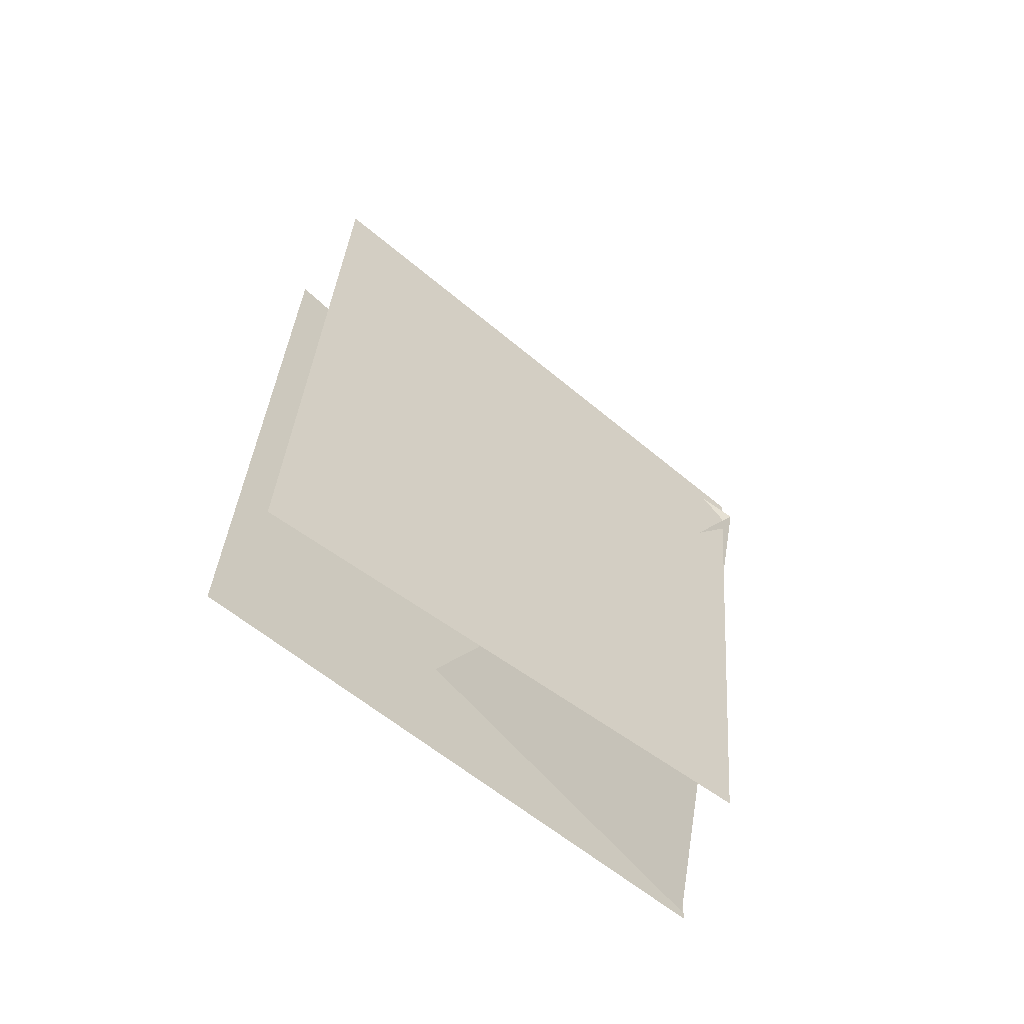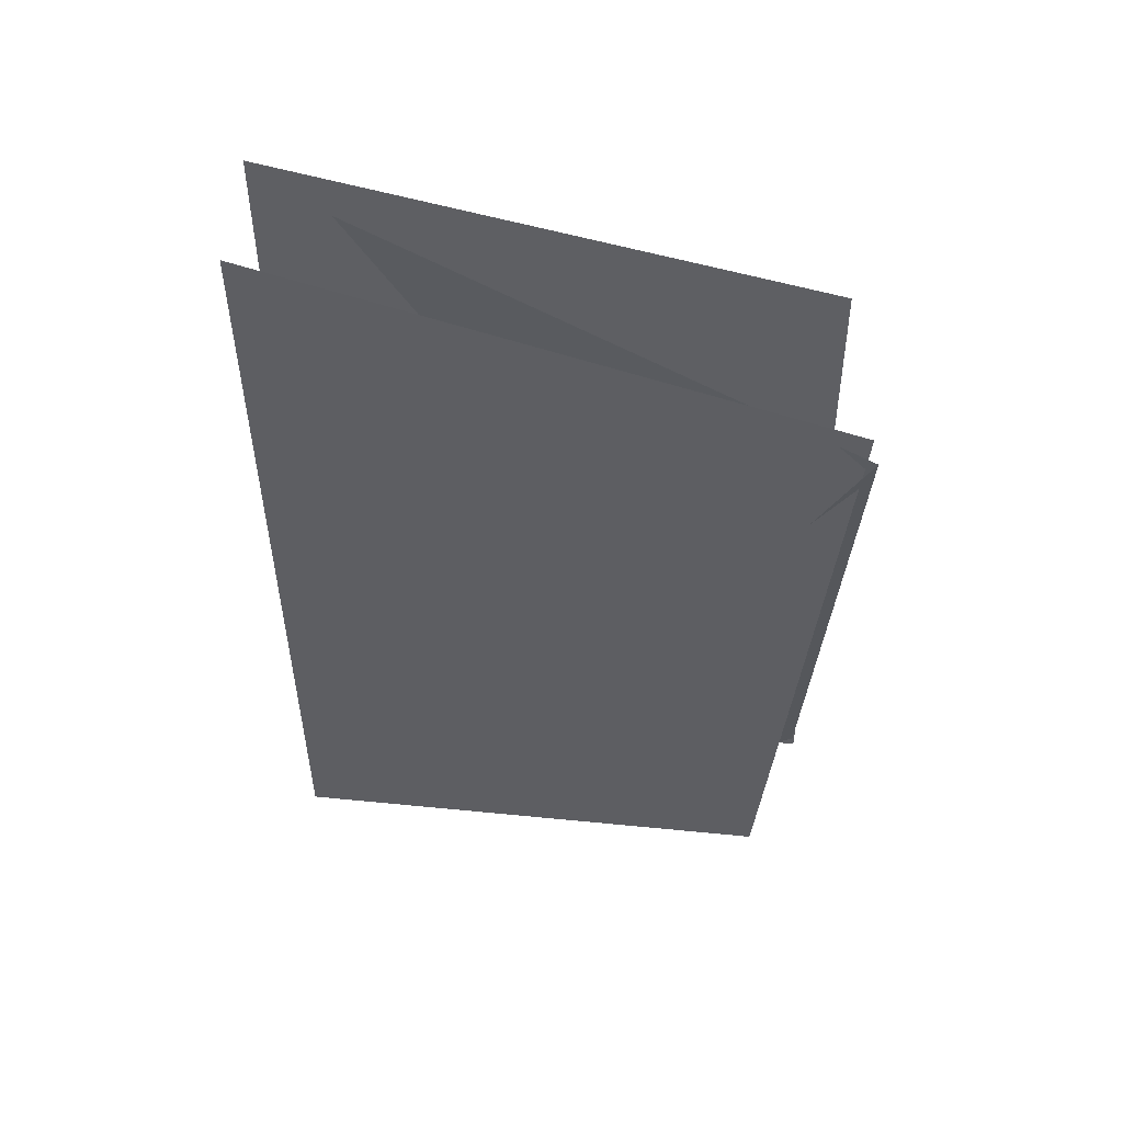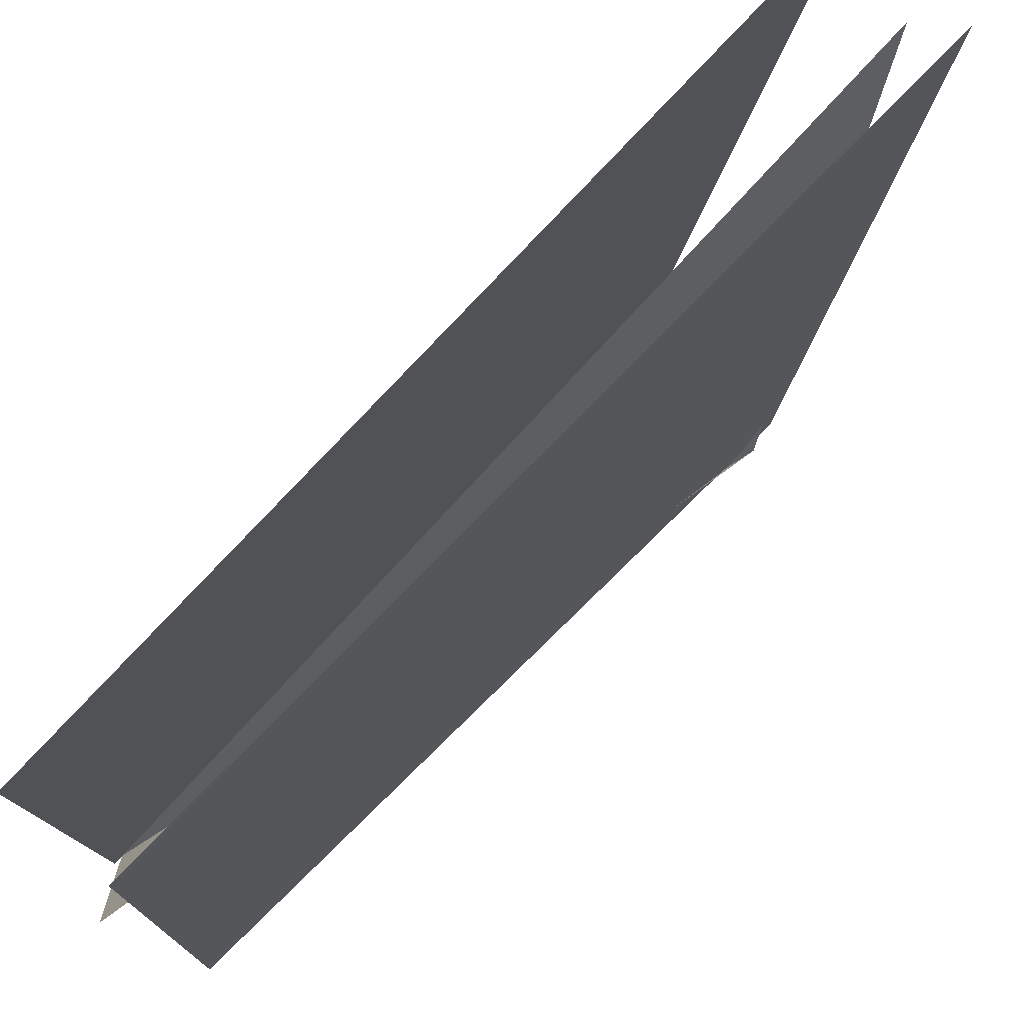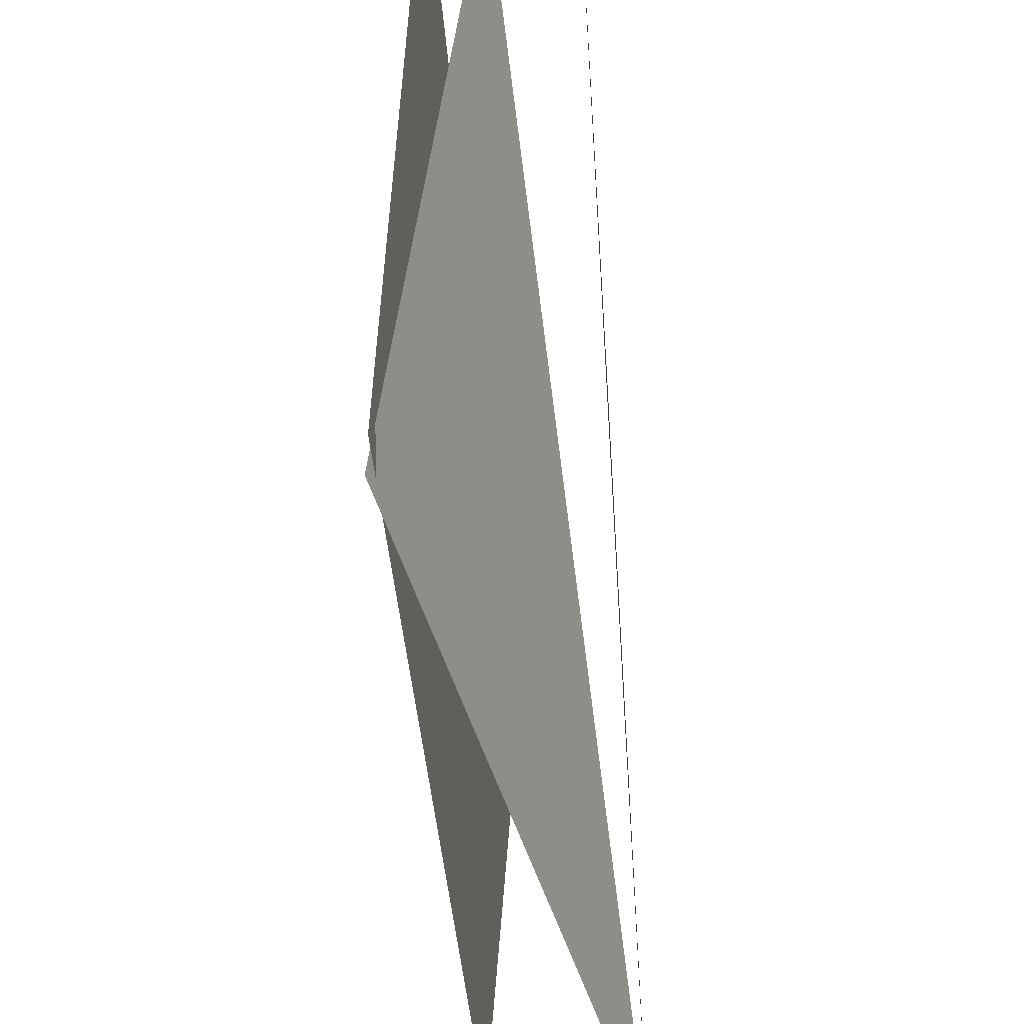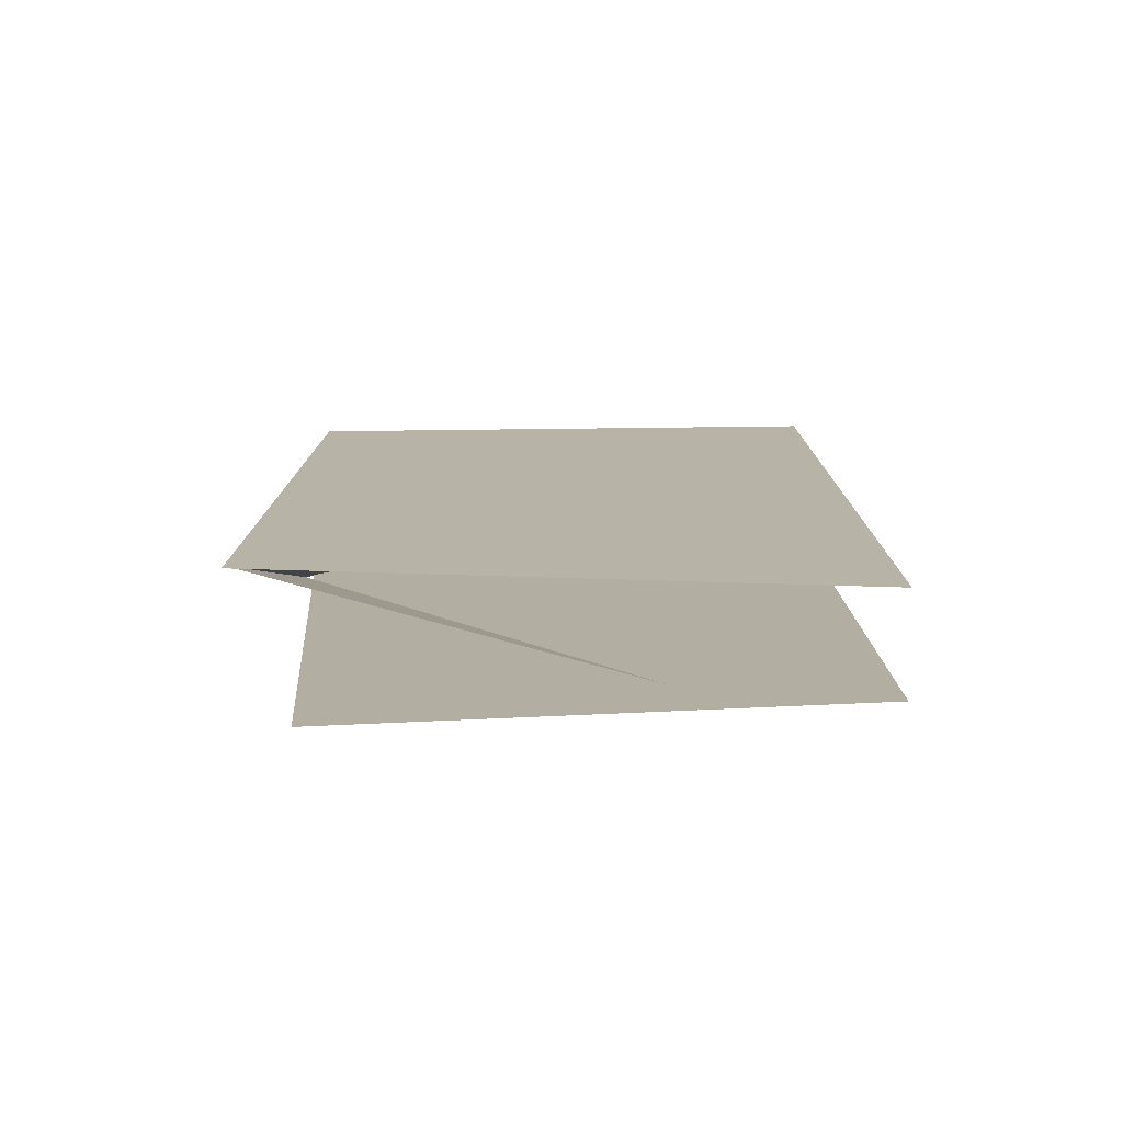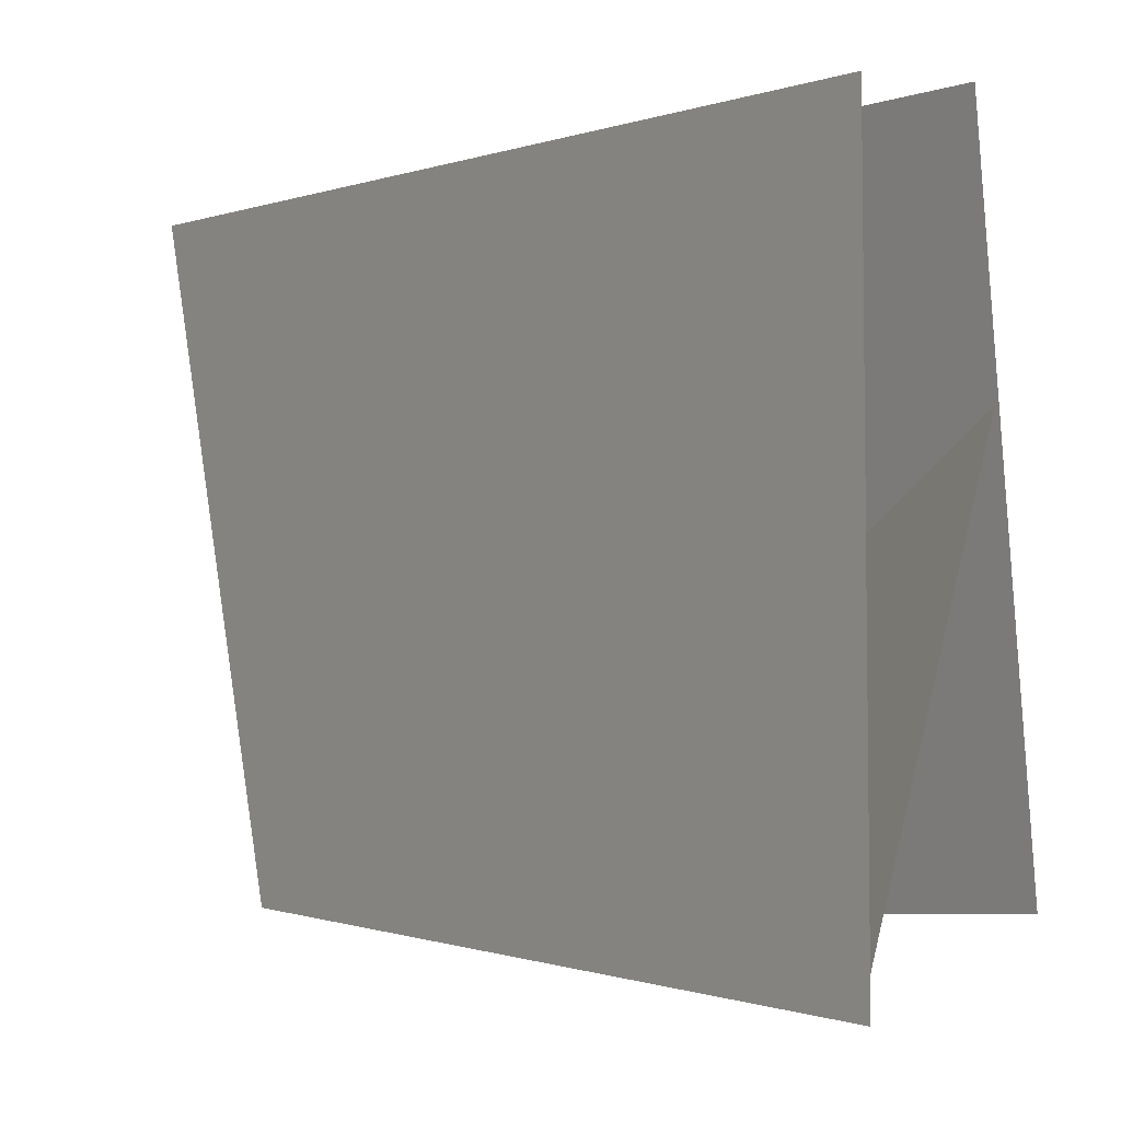
<metadata>
{"format":"obj","ext":"obj","renderer":"f3d","projection":"perspective","resolution":1024,"background":"white","views":[{"elev":-64.7,"azim":-128.6,"up":"+Z"},{"elev":49.4,"azim":-88.8,"up":"+Z"},{"elev":78.1,"azim":-137.1,"up":"+Y"},{"elev":-55.3,"azim":3.8,"up":"+Y"},{"elev":-77.4,"azim":88.2,"up":"+Z"},{"elev":-0.8,"azim":144.4,"up":"+Y"}]}
</metadata>
<code>
g Cube_cell_120
v 0.00676 0.08952 -0.2764
v -0.04915 -0.1749 0.2005
v 0.06336 -0.1651 -0.2554
v 0.01406 0.1673 0.3452
v 0.06336 -0.1651 -0.2554
v -0.04915 -0.1749 0.2005
v 0.06352 -0.1668 -0.2619
v 0.06352 -0.1617 0.2399
v 0.06352 0.2268 0.3469
v 0.06352 0.2268 -0.2571
v -0.046 -0.1702 0.2193
v -0.02121 0.2312 0.3394
v -0.005509 0.2304 -0.2521
v -0.02799 -0.1264 -0.266
g Cube_cell_120_0
f 3 2 1
f 6 5 4
f 9 8 7
f 10 9 7
f 13 12 11
f 14 13 11

</code>
